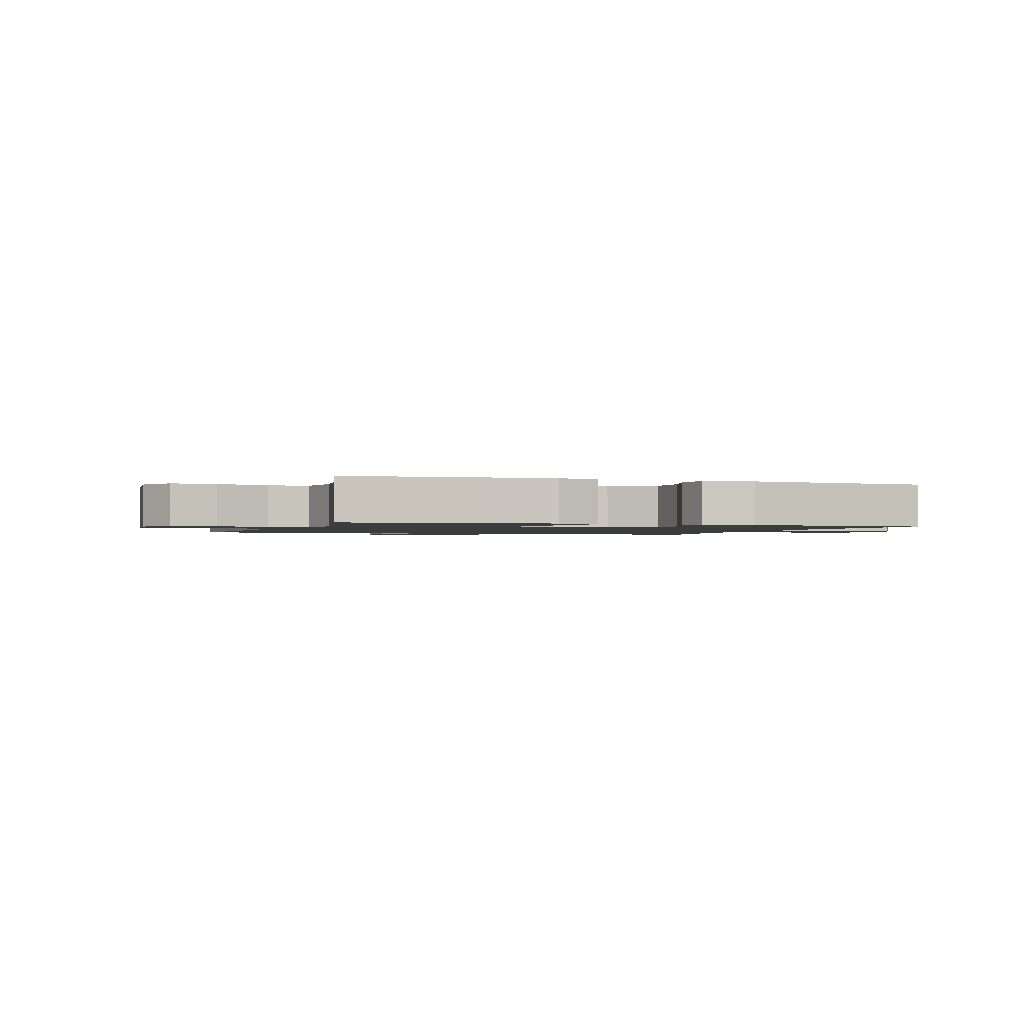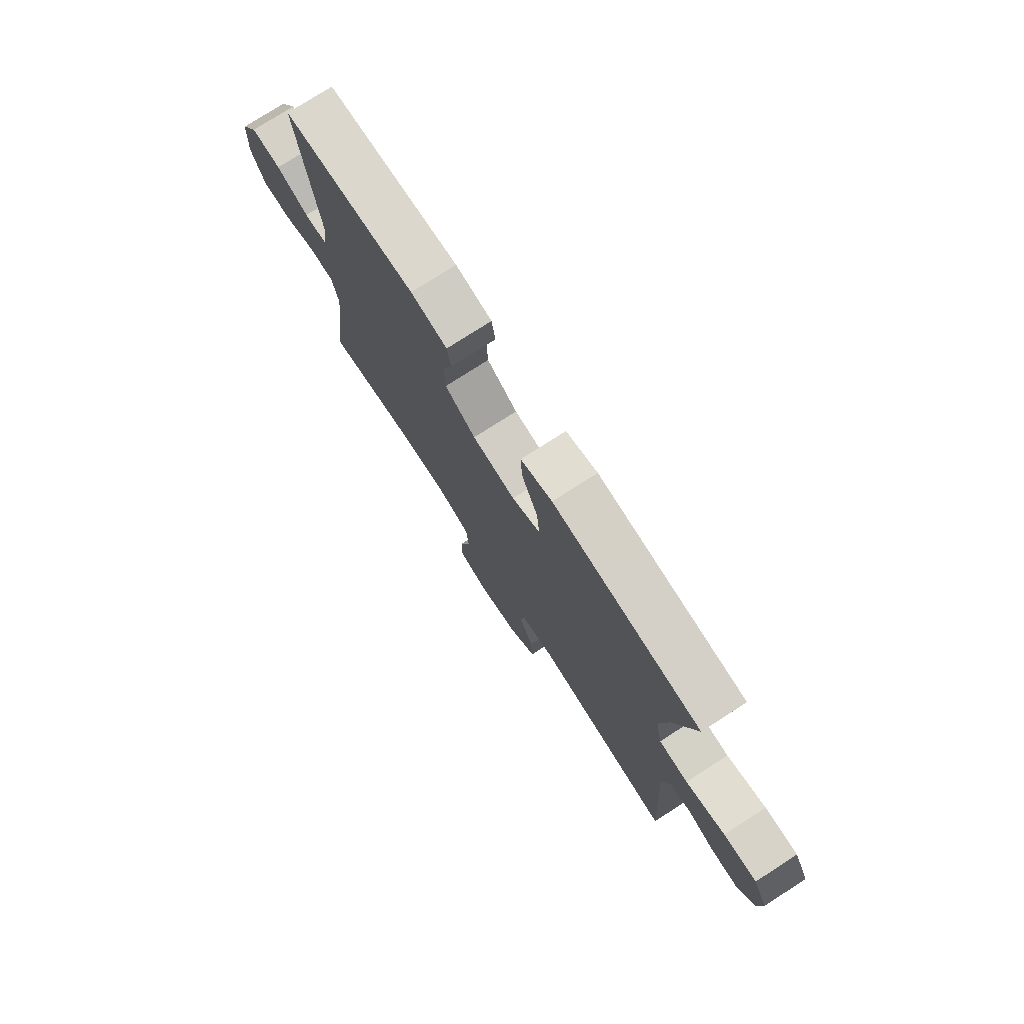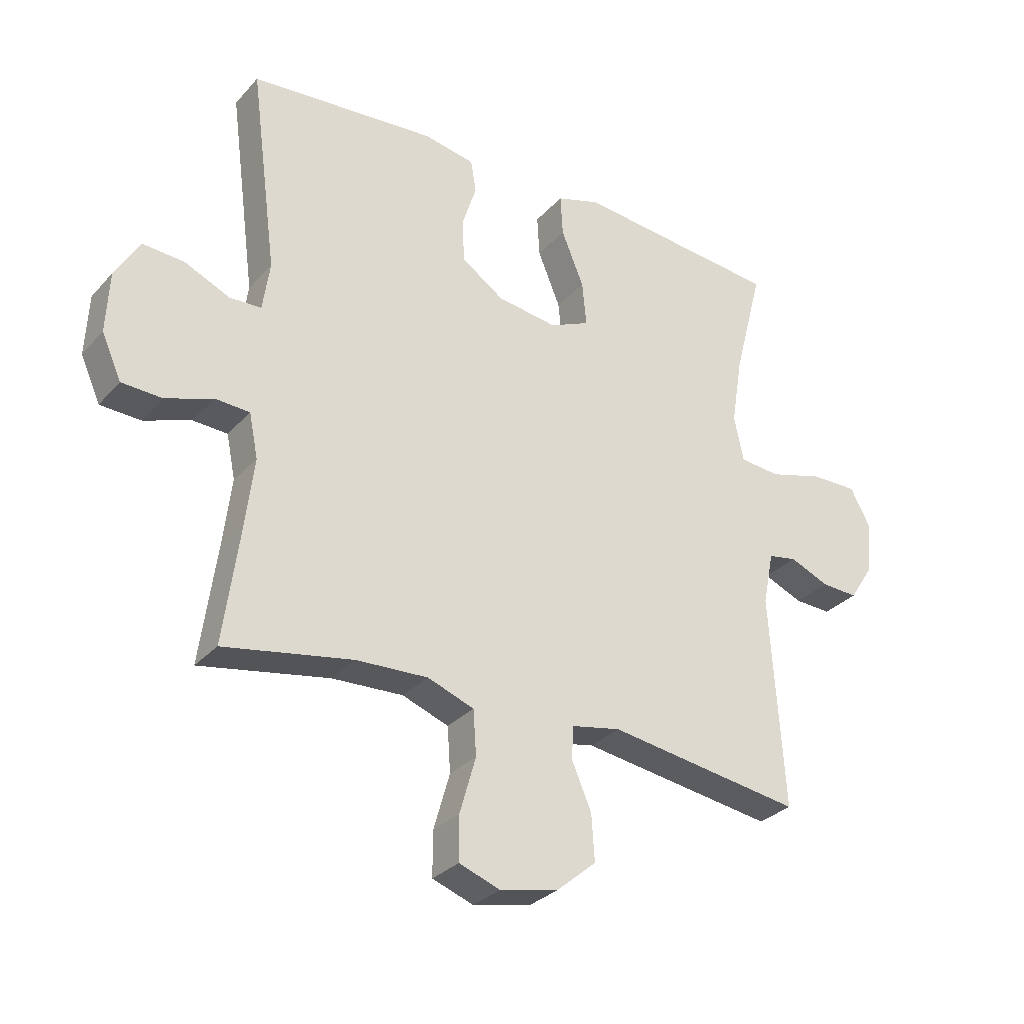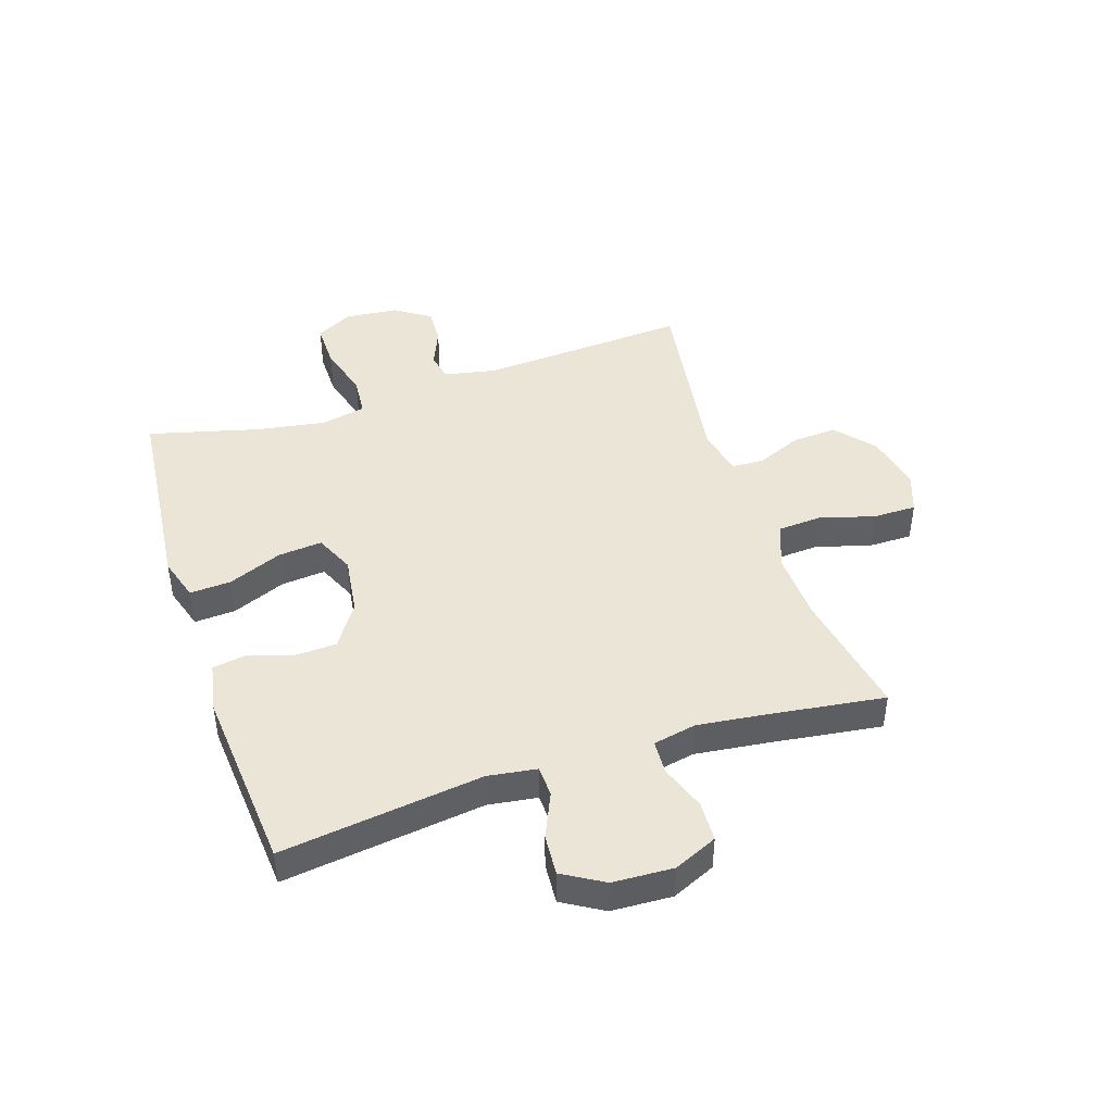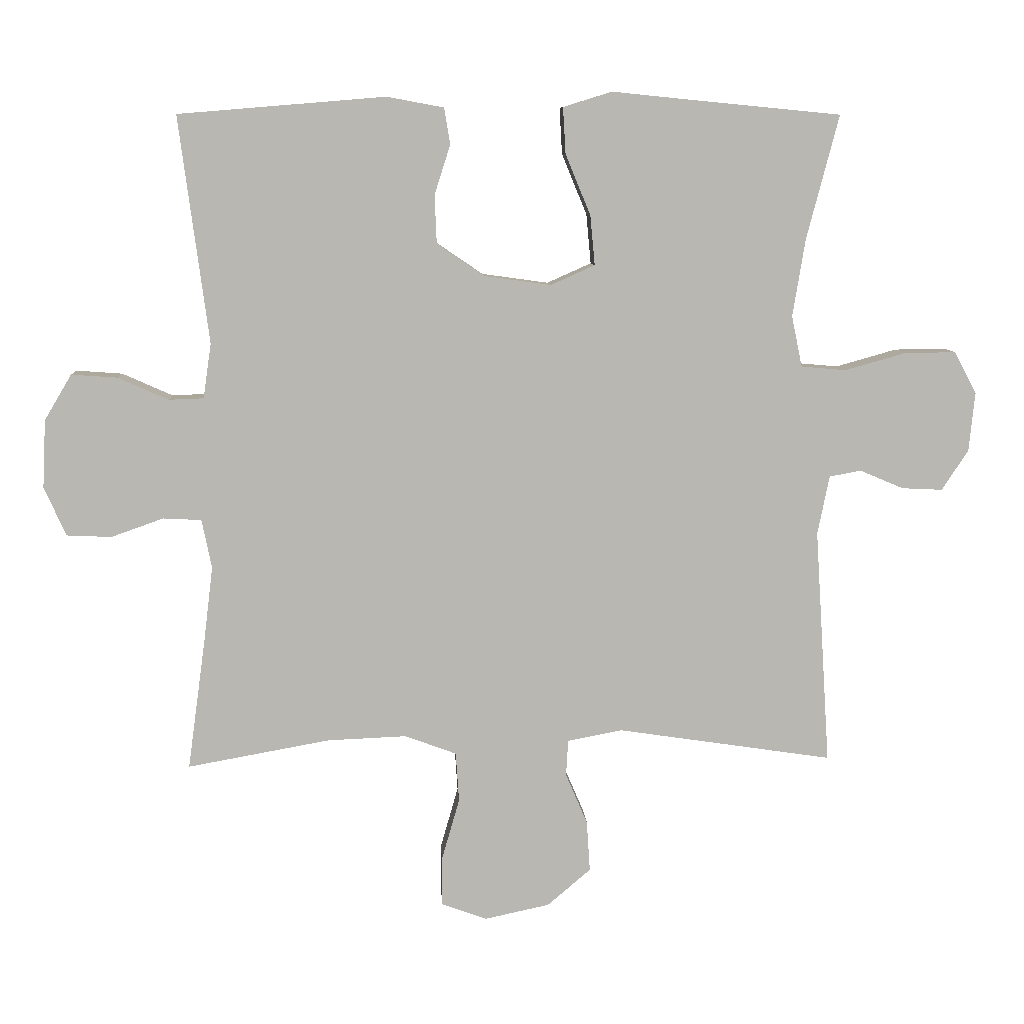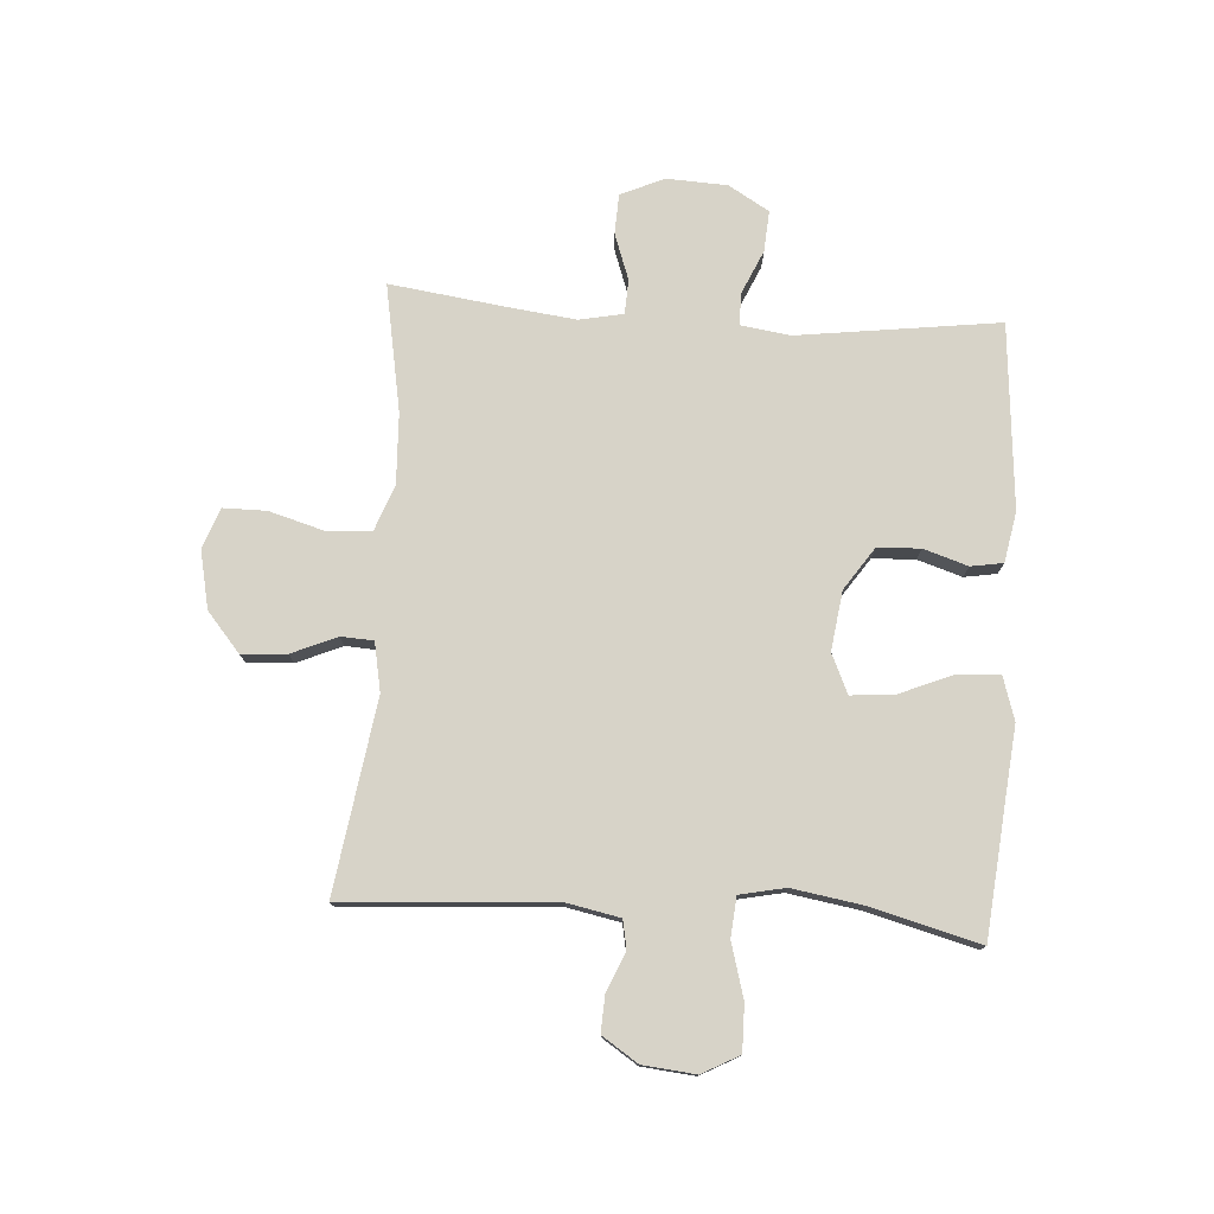
<metadata>
{"format":"obj","ext":"obj","renderer":"f3d","projection":"perspective","resolution":1024,"background":"white","views":[{"elev":-1.5,"azim":-19.3,"up":"+Y"},{"elev":76.2,"azim":-122.8,"up":"+Z"},{"elev":-30.2,"azim":146.5,"up":"+Z"},{"elev":44.4,"azim":71.8,"up":"+Y"},{"elev":8.3,"azim":176.8,"up":"+Z"},{"elev":76.8,"azim":-86.2,"up":"+Y"}]}
</metadata>
<code>
v -0.5 0.07 -0.5
v -0.477 0.07 -0.142
v -0.495 0.07 -0.053
v -0.543 0.07 -0.044
v -0.609 0.07 -0.072
v -0.671 0.07 -0.075
v -0.711 0.07 -0.014
v -0.72 0.07 0.076
v -0.686 0.07 0.139
v -0.608 0.07 0.138
v -0.516 0.07 0.112
v -0.448 0.07 0.118
v -0.432 0.07 0.195
v -0.451 0.07 0.312
v -0.5 0.07 0.5
v -0.272 0.07 0.522
v -0.153 0.07 0.534
v -0.079 0.07 0.511
v -0.083 0.07 0.441
v -0.121 0.07 0.349
v -0.128 0.07 0.274
v -0.061 0.07 0.244
v 0.04 0.07 0.258
v 0.112 0.07 0.307
v 0.115 0.07 0.38
v 0.091 0.07 0.455
v 0.1 0.07 0.51
v 0.186 0.07 0.526
v 0.5 0.07 0.5
v 0.455 0.07 0.157
v 0.467 0.07 0.074
v 0.52 0.07 0.072
v 0.596 0.07 0.106
v 0.666 0.07 0.111
v 0.707 0.07 0.042
v 0.712 0.07 -0.061
v 0.679 0.07 -0.135
v 0.611 0.07 -0.138
v 0.532 0.07 -0.11
v 0.474 0.07 -0.113
v 0.459 0.07 -0.187
v 0.473 0.07 -0.302
v 0.5 0.07 -0.5
v 0.284 0.07 -0.461
v 0.164 0.07 -0.456
v 0.086 0.07 -0.485
v 0.081 0.07 -0.56
v 0.108 0.07 -0.654
v 0.108 0.07 -0.728
v 0.039 0.07 -0.753
v -0.059 0.07 -0.732
v -0.125 0.07 -0.676
v -0.12 0.07 -0.599
v -0.087 0.07 -0.522
v -0.09 0.07 -0.467
v -0.173 0.07 -0.451
v -0.5 0 -0.5
v -0.477 0 -0.142
v -0.495 0 -0.053
v -0.543 0 -0.044
v -0.609 0 -0.072
v -0.671 0 -0.075
v -0.711 0 -0.014
v -0.72 0 0.076
v -0.686 0 0.139
v -0.608 0 0.138
v -0.516 0 0.112
v -0.448 0 0.118
v -0.432 0 0.195
v -0.451 0 0.312
v -0.5 0 0.5
v -0.272 0 0.522
v -0.153 0 0.534
v -0.079 0 0.511
v -0.083 0 0.441
v -0.121 0 0.349
v -0.128 0 0.274
v -0.061 0 0.244
v 0.04 0 0.258
v 0.112 0 0.307
v 0.115 0 0.38
v 0.091 0 0.455
v 0.1 0 0.51
v 0.186 0 0.526
v 0.5 0 0.5
v 0.455 0 0.157
v 0.467 0 0.074
v 0.52 0 0.072
v 0.596 0 0.106
v 0.666 0 0.111
v 0.707 0 0.042
v 0.712 0 -0.061
v 0.679 0 -0.135
v 0.611 0 -0.138
v 0.532 0 -0.11
v 0.474 0 -0.113
v 0.459 0 -0.187
v 0.473 0 -0.302
v 0.5 0 -0.5
v 0.284 0 -0.461
v 0.164 0 -0.456
v 0.086 0 -0.485
v 0.081 0 -0.56
v 0.108 0 -0.654
v 0.108 0 -0.728
v 0.039 0 -0.753
v -0.059 0 -0.732
v -0.125 0 -0.676
v -0.12 0 -0.599
v -0.087 0 -0.522
v -0.09 0 -0.467
v -0.173 0 -0.451
f 52 53 54
f 51 52 54
f 50 51 54
f 49 50 54
f 48 49 54
f 47 48 54
f 46 47 54 55
f 45 46 55 56
f 42 43 44
f 41 42 44 45
f 40 41 45 56
f 37 38 39
f 36 37 39
f 35 36 39
f 34 35 39
f 33 34 39
f 32 33 39
f 31 32 39 40
f 56 1 2
f 40 56 2
f 31 40 2
f 30 31 2
f 28 29 30
f 27 28 30
f 26 27 30
f 25 26 30
f 18 19 20
f 17 18 20
f 16 17 20
f 16 20 21
f 15 16 21
f 14 15 21
f 13 14 21 22
f 9 10 11
f 8 9 11
f 7 8 11
f 6 7 11
f 5 6 11
f 4 5 11
f 3 4 11 12
f 2 3 12
f 12 13 22
f 2 12 22
f 30 2 22
f 30 22 23
f 30 23 24
f 24 25 30
f 110 109 108
f 110 108 107
f 110 107 106
f 110 106 105
f 110 105 104
f 110 104 103
f 111 110 103 102
f 112 111 102 101
f 100 99 98
f 101 100 98 97
f 112 101 97 96
f 95 94 93
f 95 93 92
f 95 92 91
f 95 91 90
f 95 90 89
f 95 89 88
f 96 95 88 87
f 58 57 112
f 58 112 96
f 58 96 87
f 58 87 86
f 86 85 84
f 86 84 83
f 86 83 82
f 86 82 81
f 76 75 74
f 76 74 73
f 76 73 72
f 77 76 72
f 77 72 71
f 77 71 70
f 78 77 70 69
f 67 66 65
f 67 65 64
f 67 64 63
f 67 63 62
f 67 62 61
f 67 61 60
f 68 67 60 59
f 68 59 58
f 78 69 68
f 78 68 58
f 78 58 86
f 79 78 86
f 80 79 86
f 86 81 80
f 1 57 58 2
f 2 58 59 3
f 3 59 60 4
f 4 60 61 5
f 5 61 62 6
f 6 62 63 7
f 7 63 64 8
f 8 64 65 9
f 9 65 66 10
f 10 66 67 11
f 11 67 68 12
f 12 68 69 13
f 13 69 70 14
f 14 70 71 15
f 15 71 72 16
f 16 72 73 17
f 17 73 74 18
f 18 74 75 19
f 19 75 76 20
f 20 76 77 21
f 21 77 78 22
f 22 78 79 23
f 23 79 80 24
f 24 80 81 25
f 25 81 82 26
f 26 82 83 27
f 27 83 84 28
f 28 84 85 29
f 29 85 86 30
f 30 86 87 31
f 31 87 88 32
f 32 88 89 33
f 33 89 90 34
f 34 90 91 35
f 35 91 92 36
f 36 92 93 37
f 37 93 94 38
f 38 94 95 39
f 39 95 96 40
f 40 96 97 41
f 41 97 98 42
f 42 98 99 43
f 43 99 100 44
f 44 100 101 45
f 45 101 102 46
f 46 102 103 47
f 47 103 104 48
f 48 104 105 49
f 49 105 106 50
f 50 106 107 51
f 51 107 108 52
f 52 108 109 53
f 53 109 110 54
f 54 110 111 55
f 55 111 112 56
f 56 112 57 1

</code>
